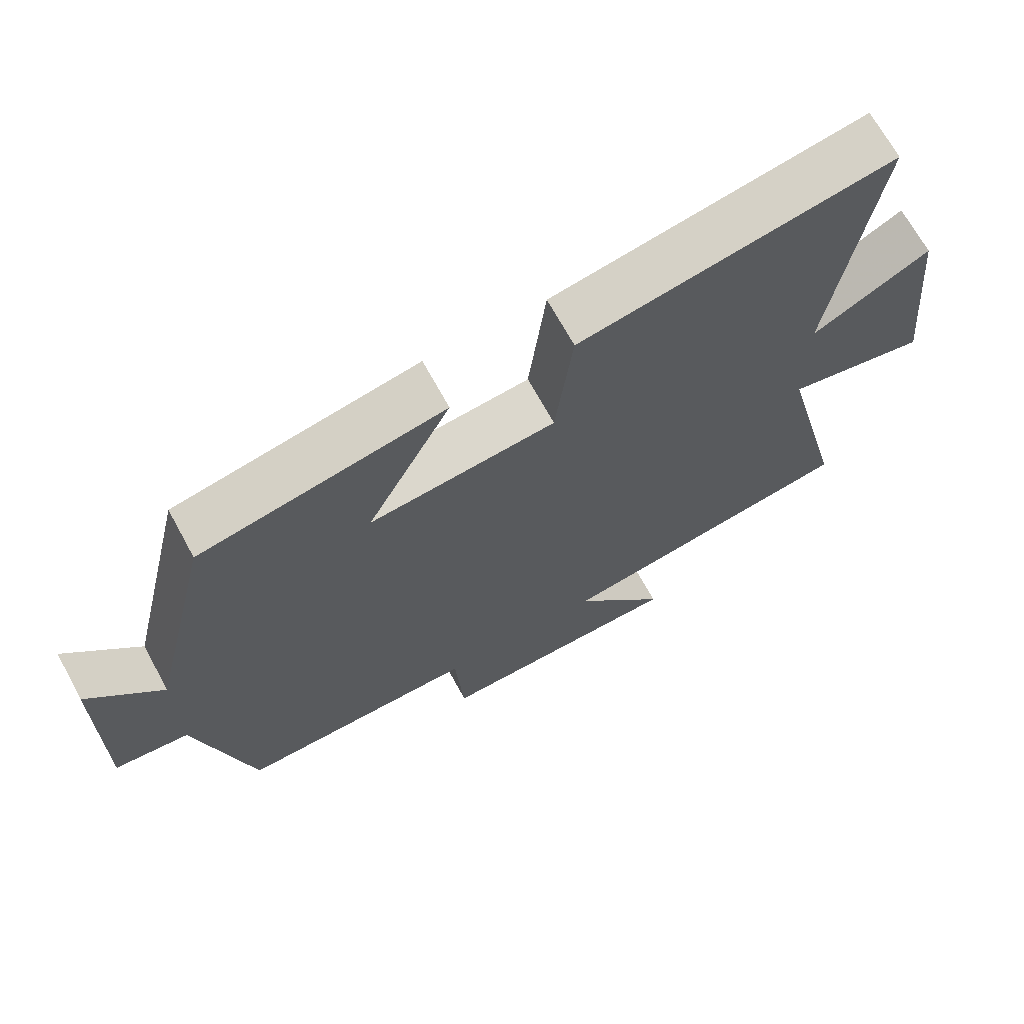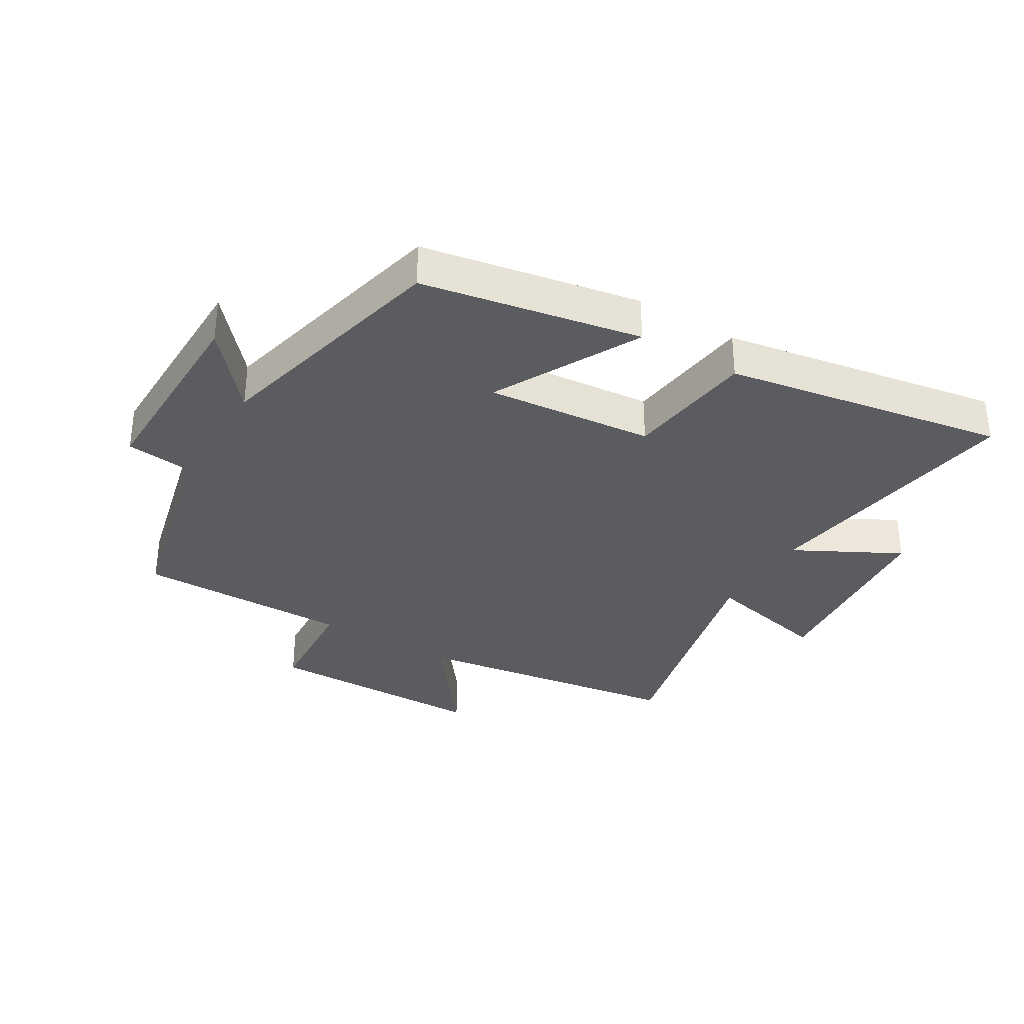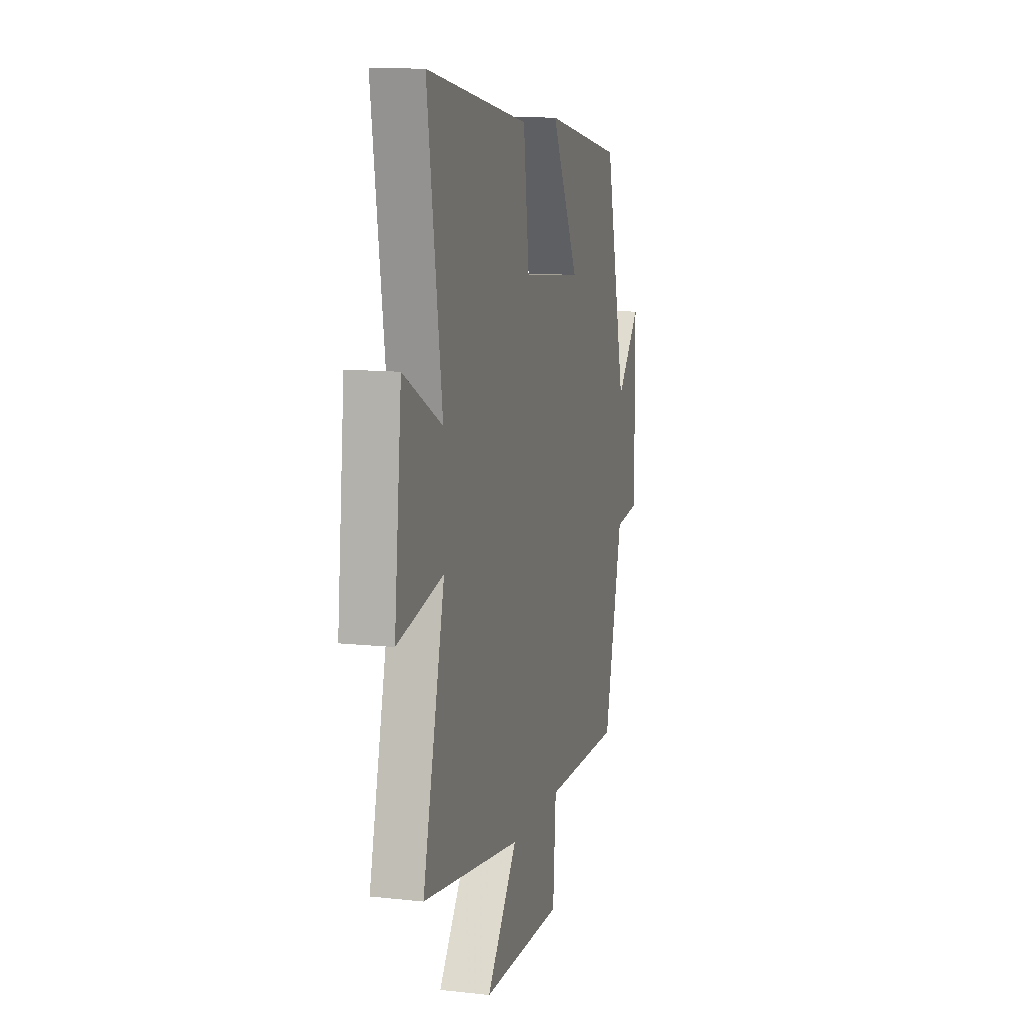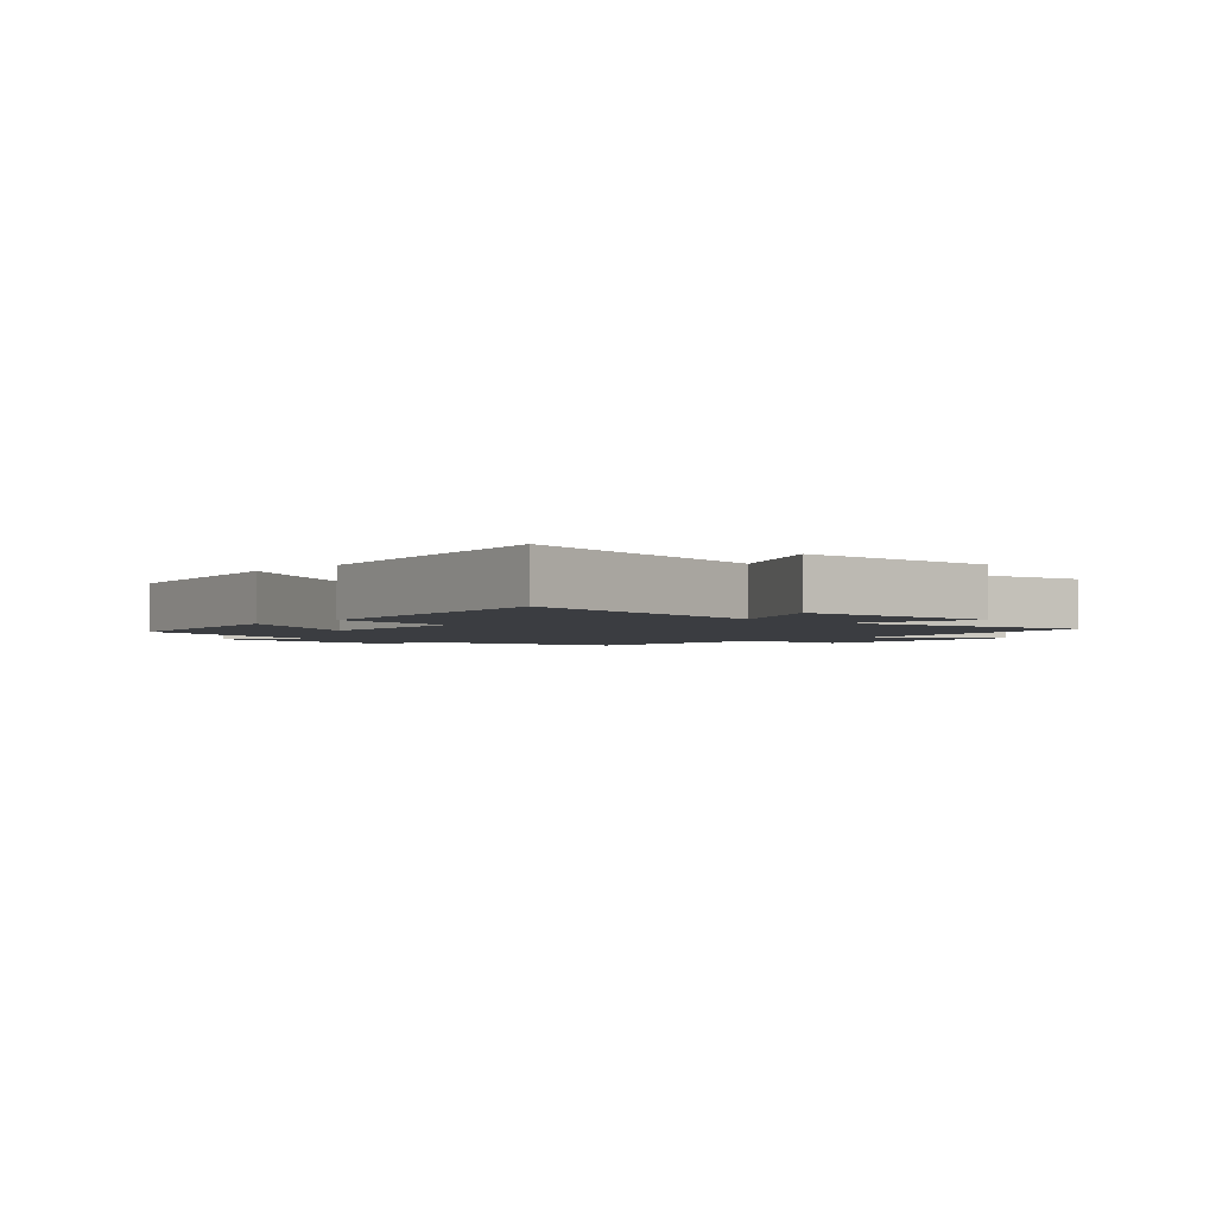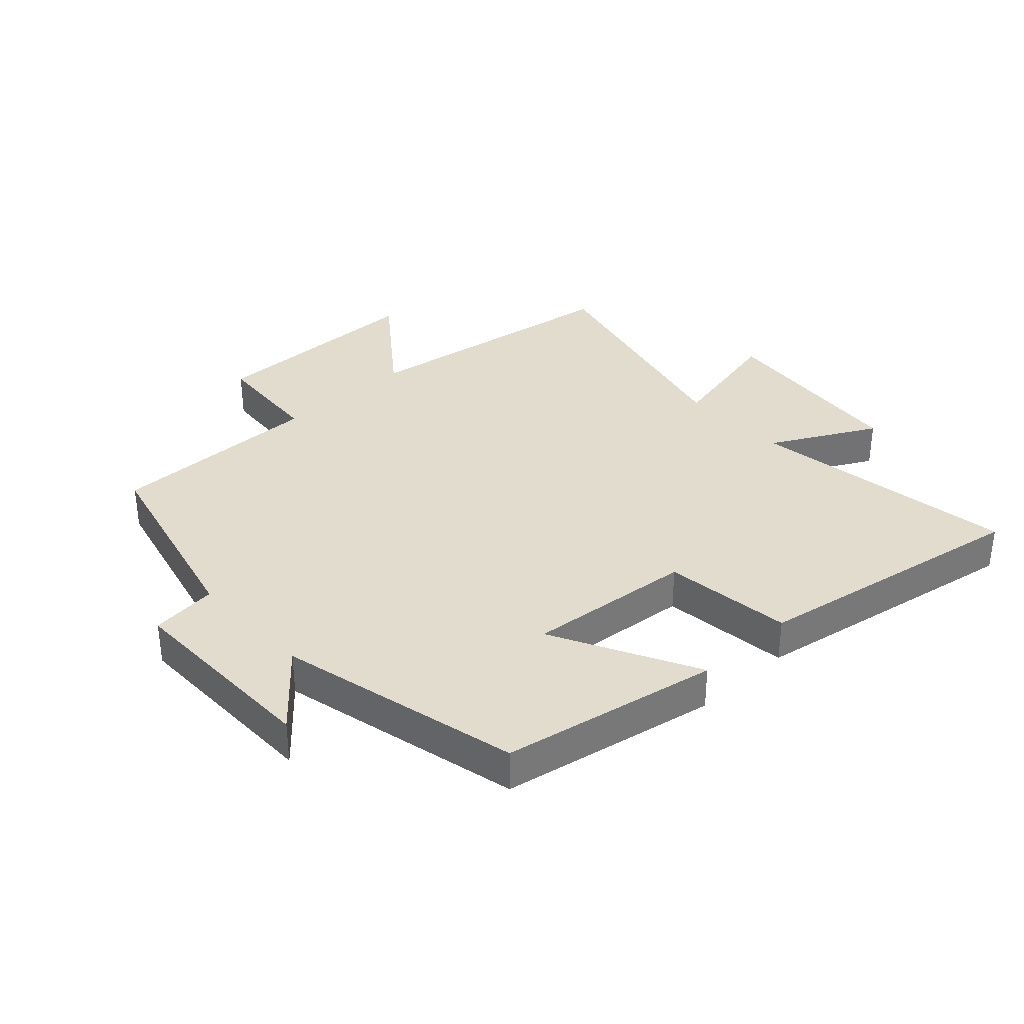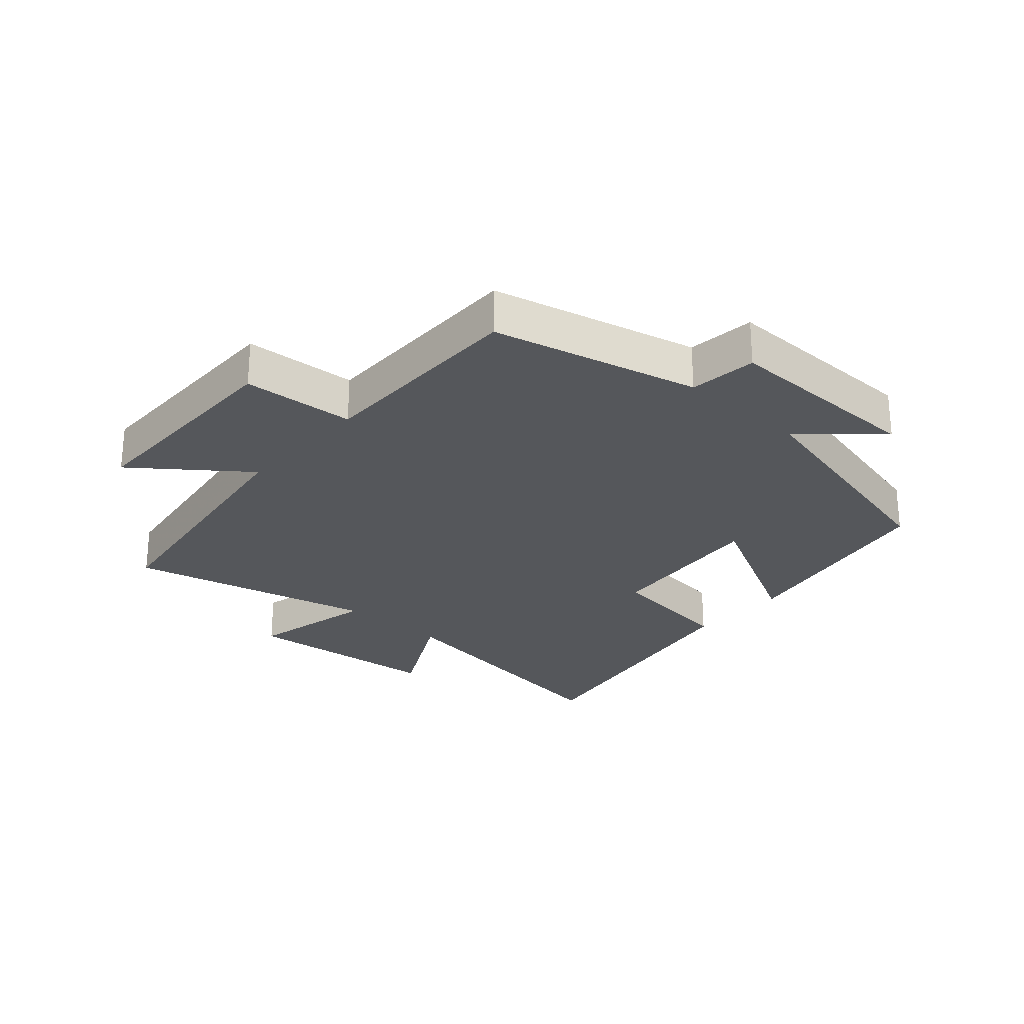
<metadata>
{"format":"obj","ext":"obj","renderer":"f3d","projection":"perspective","resolution":1024,"background":"white","views":[{"elev":68.6,"azim":-28.6,"up":"+Z"},{"elev":-33.8,"azim":-31.2,"up":"+Y"},{"elev":11.2,"azim":105.1,"up":"+Z"},{"elev":-2.6,"azim":45.6,"up":"+Y"},{"elev":34.7,"azim":-42.9,"up":"+Y"},{"elev":-26.5,"azim":-131.9,"up":"+Y"}]}
</metadata>
<code>
v 0.596 0.07 -0.434
v 0.161 0.07 -0.5
v 0.296 0.07 -0.675
v -0.062 0.07 -0.679
v -0.075 0.07 -0.5
v -0.419 0.07 -0.503
v -0.5 0.07 -0.174
v -0.608 0.07 -0.162
v -0.606 0.07 0.164
v -0.5 0.07 0.042
v -0.408 0.07 0.434
v -0.058 0.07 0.5
v -0.179 0.07 0.266
v 0.089 0.07 0.292
v 0.114 0.07 0.5
v 0.564 0.07 0.579
v 0.5 0.07 0.146
v 0.669 0.07 0.236
v 0.701 0.07 -0.084
v 0.5 0.07 -0.04
v 0.596 0 -0.434
v 0.161 0 -0.5
v 0.296 0 -0.675
v -0.062 0 -0.679
v -0.075 0 -0.5
v -0.419 0 -0.503
v -0.5 0 -0.174
v -0.608 0 -0.162
v -0.606 0 0.164
v -0.5 0 0.042
v -0.408 0 0.434
v -0.058 0 0.5
v -0.179 0 0.266
v 0.089 0 0.292
v 0.114 0 0.5
v 0.564 0 0.579
v 0.5 0 0.146
v 0.669 0 0.236
v 0.701 0 -0.084
v 0.5 0 -0.04
f 17 18 19 20
f 14 15 16 17
f 13 14 17 20
f 10 11 12 13
f 10 13 20 1
f 7 8 9 10
f 5 6 7 10
f 2 3 4 5
f 1 2 5 10
f 40 39 38 37
f 37 36 35 34
f 40 37 34 33
f 33 32 31 30
f 21 40 33 30
f 30 29 28 27
f 30 27 26 25
f 25 24 23 22
f 30 25 22 21
f 1 21 22 2
f 2 22 23 3
f 3 23 24 4
f 4 24 25 5
f 5 25 26 6
f 6 26 27 7
f 7 27 28 8
f 8 28 29 9
f 9 29 30 10
f 10 30 31 11
f 11 31 32 12
f 12 32 33 13
f 13 33 34 14
f 14 34 35 15
f 15 35 36 16
f 16 36 37 17
f 17 37 38 18
f 18 38 39 19
f 19 39 40 20
f 20 40 21 1

</code>
